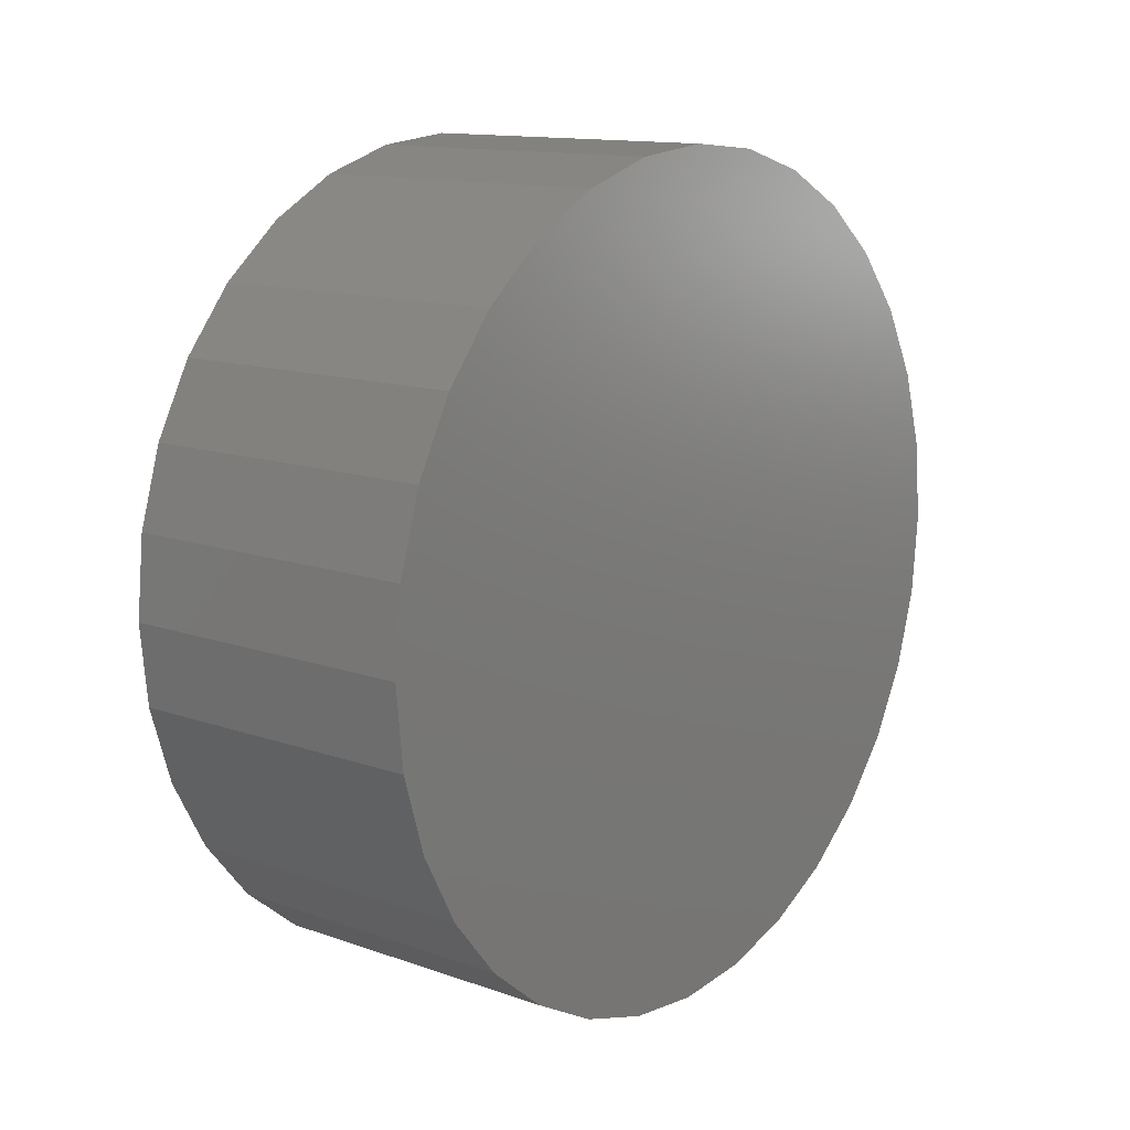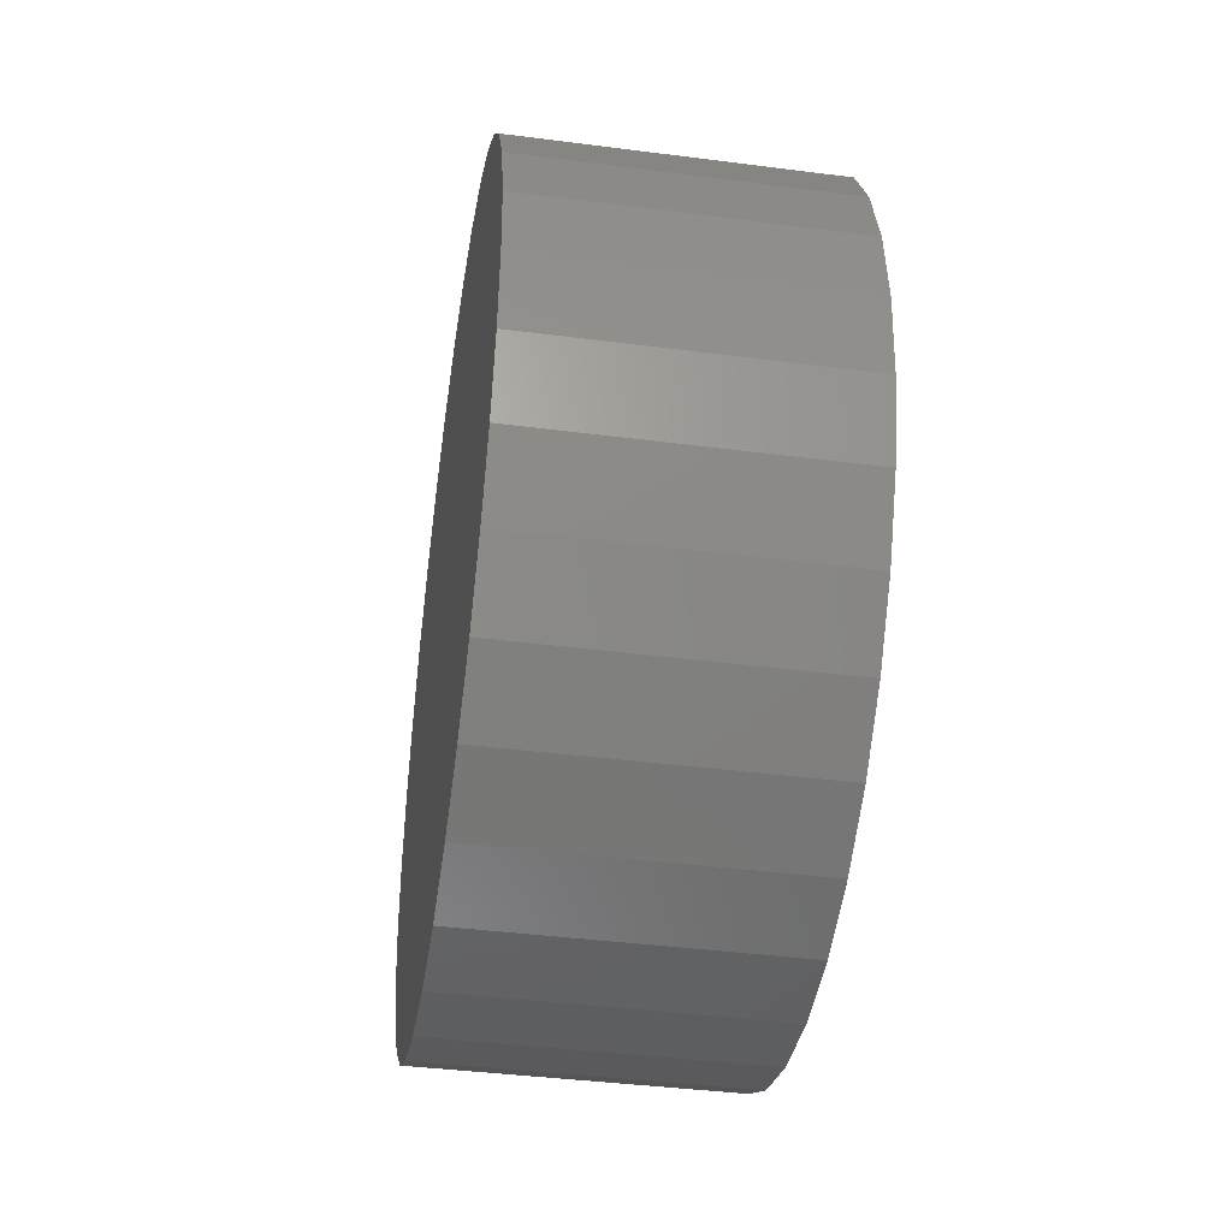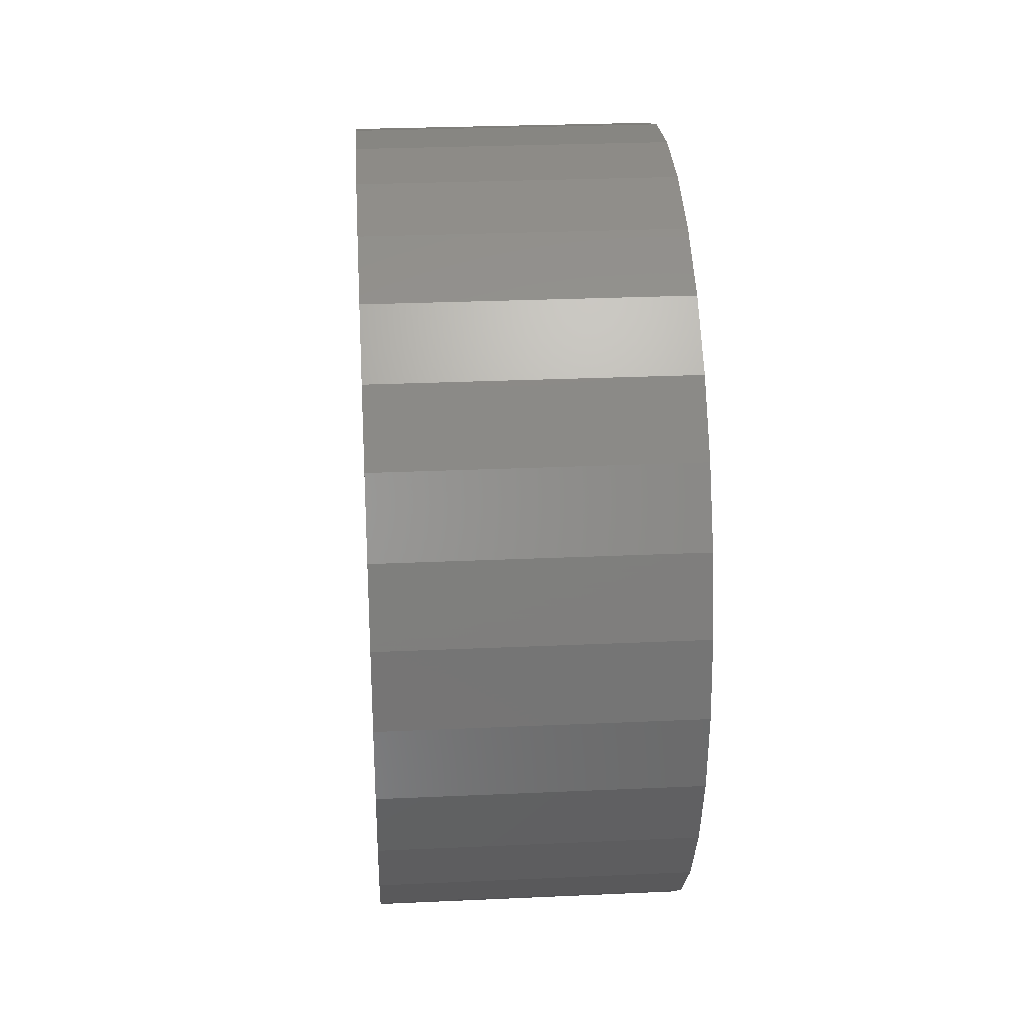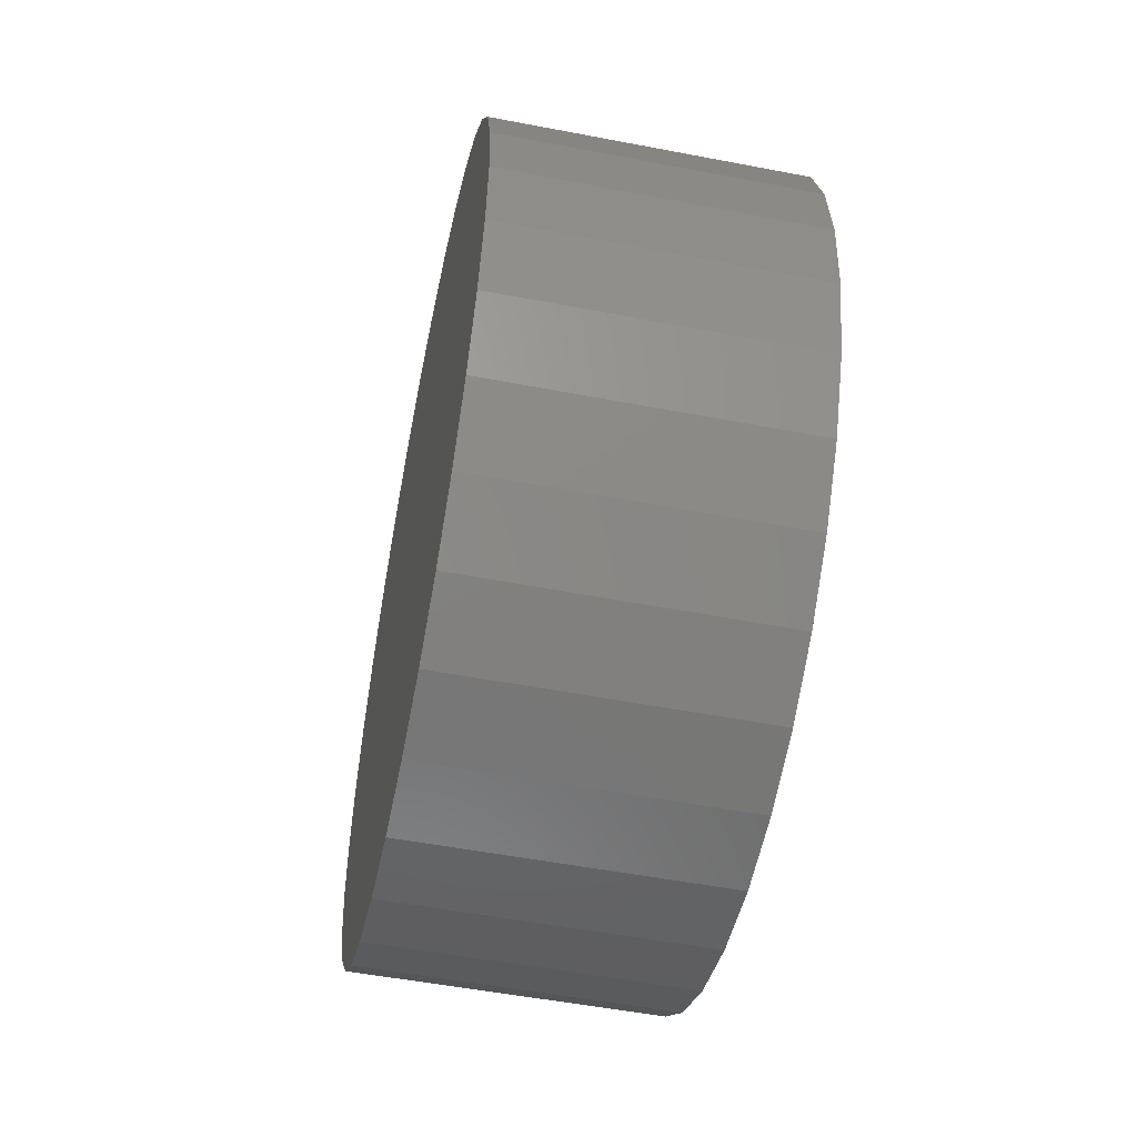
<metadata>
{"format":"stl","ext":"stl","renderer":"f3d","projection":"perspective","resolution":1024,"background":"white","views":[{"elev":13.1,"azim":-141.3,"up":"+Y"},{"elev":-41.0,"azim":171.1,"up":"+Y"},{"elev":28.3,"azim":176.1,"up":"+Y"},{"elev":-53.1,"azim":168.4,"up":"+Z"}]}
</metadata>
<code>
# stl→obj: 256 verts, 500 faces
v 0.1484 -0.4849 0.3293
v 0.1484 -0.6191 0.2597
v 0.1484 -0.5397 0.2268
v 0.1484 0.007895 -0.6786
v 0.1484 -0.2518 -0.627
v 0.1484 -0.1245 -0.6656
v 0.1484 0.2676 0.627
v 0.1484 0.007895 0.5927
v 0.1484 0.1235 0.5813
v 0.1484 0.1403 -0.6656
v 0.1484 0.2676 -0.627
v 0.1484 0.1403 0.6656
v 0.1484 0.007895 0.6786
v 0.1484 -0.2518 0.627
v 0.1484 -0.1245 0.6656
v 0.1484 -0.5564 0.377
v 0.1484 -0.4112 0.4191
v 0.1484 -0.472 0.4799
v 0.1484 -0.3214 0.4928
v 0.1484 -0.3691 0.5643
v 0.1484 -0.2189 0.5476
v 0.1484 -0.1077 0.5813
v 0.1484 -0.5734 0.1156
v 0.1484 -0.6577 0.1324
v 0.1484 -0.5848 3.257e-16
v 0.1484 -0.6707 7.825e-17
v 0.1484 -0.5734 -0.1156
v 0.1484 -0.6577 -0.1324
v 0.1484 -0.5397 -0.2268
v 0.1484 -0.6191 -0.2597
v 0.1484 -0.4849 -0.3293
v 0.1484 -0.5564 -0.377
v 0.1484 -0.4112 -0.4191
v 0.1484 -0.3214 -0.4928
v 0.1484 -0.472 -0.4799
v 0.1484 -0.2189 -0.5476
v 0.1484 -0.3691 -0.5643
v 0.1484 -0.1077 -0.5813
v 0.1484 0.007895 -0.5927
v 0.1484 0.1235 -0.5813
v 0.1484 0.2347 -0.5476
v 0.1484 0.3849 -0.5643
v 0.1484 0.3372 -0.4928
v 0.1484 0.4878 -0.4799
v 0.1484 0.427 -0.4191
v 0.1484 0.5721 -0.377
v 0.1484 0.5007 -0.3293
v 0.1484 0.3849 0.5643
v 0.1484 0.2347 0.5476
v 0.1484 0.4878 0.4799
v 0.1484 0.3372 0.4928
v 0.1484 0.5721 0.377
v 0.1484 0.427 0.4191
v 0.1484 0.6349 0.2597
v 0.1484 0.5007 0.3293
v 0.1484 0.5555 0.2268
v 0.1484 0.6735 0.1324
v 0.1484 0.5892 0.1156
v 0.1484 0.6865 -2.542e-16
v 0.1484 0.6006 -8.27e-17
v 0.1484 0.6735 -0.1324
v 0.1484 0.5892 -0.1156
v 0.1484 0.6349 -0.2597
v 0.1484 0.5555 -0.2268
v -0.09375 0.007895 -0.5927
v -0.09375 0.1235 -0.5813
v -0.09375 0.2347 -0.5476
v -0.09375 0.3372 -0.4928
v -0.09375 0.427 -0.4191
v -0.09375 0.5007 -0.3293
v -0.09375 0.5555 -0.2268
v -0.09375 0.5892 -0.1156
v -0.09375 0.6006 -8.27e-17
v -0.09375 -0.1077 -0.5813
v -0.09375 -0.2189 -0.5476
v -0.09375 -0.3214 -0.4928
v -0.09375 -0.4112 -0.4191
v -0.09375 -0.4849 -0.3293
v -0.09375 -0.5397 -0.2268
v -0.09375 -0.5734 -0.1156
v -0.09375 -0.5848 3.257e-16
v -0.09375 0.007895 0.5927
v -0.09375 -0.1077 0.5813
v -0.09375 -0.2189 0.5476
v -0.09375 -0.3214 0.4928
v -0.09375 -0.4112 0.4191
v -0.09375 -0.4849 0.3293
v -0.09375 -0.5397 0.2268
v -0.09375 -0.5734 0.1156
v -0.09375 0.1235 0.5813
v -0.09375 0.2347 0.5476
v -0.09375 0.3372 0.4928
v -0.09375 0.427 0.4191
v -0.09375 0.5007 0.3293
v -0.09375 0.5555 0.2268
v -0.09375 0.5892 0.1156
v 0.3047 -0.1506 0.797
v 0.3047 0.1664 0.797
v 0.3047 0.007895 0.8126
v 0.3047 0.3189 0.7507
v 0.3047 -0.3031 0.7507
v 0.3047 0.4593 0.6756
v 0.3047 -0.4436 0.6756
v 0.3047 0.5825 0.5746
v 0.3047 -0.5667 0.5746
v 0.3047 0.6835 0.4514
v 0.3047 -0.6677 0.4514
v 0.3047 0.7586 0.311
v 0.3047 -0.7428 0.311
v 0.3047 0.8049 0.1585
v 0.3047 -0.7891 0.1585
v 0.3047 0.8205 -9.616e-17
v 0.3047 -0.8047 1.029e-16
v 0.3047 0.8049 -0.1585
v 0.3047 -0.7891 -0.1585
v 0.3047 0.7586 -0.311
v 0.3047 -0.7428 -0.311
v 0.3047 0.6835 -0.4514
v 0.3047 -0.6677 -0.4514
v 0.3047 0.5825 -0.5746
v 0.3047 -0.5667 -0.5746
v 0.3047 0.4593 -0.6756
v 0.3047 -0.4436 -0.6756
v 0.3047 0.3189 -0.7507
v 0.3047 -0.3031 -0.7507
v 0.3047 0.1664 -0.797
v 0.3047 -0.1506 -0.797
v 0.3047 0.007895 -0.8126
v -0.3047 0.8205 -2.952e-16
v -0.3047 0.8049 -0.1585
v -0.3047 0.7586 -0.311
v -0.3047 0.6835 -0.4514
v -0.3047 0.5825 -0.5746
v -0.3047 0.4593 -0.6756
v -0.3047 0.3189 -0.7507
v -0.3047 0.1664 -0.797
v -0.3047 0.007895 -0.8126
v -0.3047 -0.1506 -0.797
v -0.3047 -0.3031 -0.7507
v -0.3047 -0.4436 -0.6756
v -0.3047 -0.5667 -0.5746
v -0.3047 -0.6677 -0.4514
v -0.3047 -0.7428 -0.311
v -0.3047 -0.7891 -0.1585
v -0.3047 -0.8047 1.029e-16
v -0.3047 -0.7891 0.1585
v -0.3047 -0.7428 0.311
v -0.3047 -0.6677 0.4514
v -0.3047 -0.5667 0.5746
v -0.3047 -0.4436 0.6756
v -0.3047 -0.3031 0.7507
v -0.3047 -0.1506 0.797
v -0.3047 0.007895 0.8126
v -0.3047 0.1664 0.797
v -0.3047 0.3189 0.7507
v -0.3047 0.4593 0.6756
v -0.3047 0.5825 0.5746
v -0.3047 0.6835 0.4514
v -0.3047 0.7586 0.311
v -0.3047 0.8049 0.1585
v -0.1797 0.007895 0.6786
v -0.1797 0.1403 0.6656
v -0.1797 -0.1245 0.6656
v -0.1797 0.007895 -0.6786
v -0.1797 -0.1245 -0.6656
v -0.1797 0.1403 -0.6656
v -0.1797 -0.2518 -0.627
v -0.1797 0.2676 -0.627
v -0.1797 -0.3691 -0.5643
v -0.1797 0.3849 -0.5643
v -0.1797 -0.472 -0.4799
v -0.1797 0.4878 -0.4799
v -0.1797 -0.5564 -0.377
v -0.1797 0.5721 -0.377
v -0.1797 -0.6191 -0.2597
v -0.1797 0.6349 -0.2597
v -0.1797 -0.6577 -0.1324
v -0.1797 0.6735 -0.1324
v -0.1797 -0.6707 7.825e-17
v -0.1797 0.6865 -8.796e-17
v -0.1797 -0.6577 0.1324
v -0.1797 0.6735 0.1324
v -0.1797 -0.6191 0.2597
v -0.1797 0.6349 0.2597
v -0.1797 -0.5564 0.377
v -0.1797 0.5721 0.377
v -0.1797 -0.472 0.4799
v -0.1797 0.4878 0.4799
v -0.1797 -0.3691 0.5643
v -0.1797 0.3849 0.5643
v -0.1797 -0.2518 0.627
v -0.1797 0.2676 0.627
v 0.2188 0.007895 0.7266
v 0.2188 0.1497 0.7127
v 0.2188 -0.1339 0.7127
v 0.2188 0.007895 -0.7266
v 0.2188 -0.1339 -0.7127
v 0.2188 0.1497 -0.7127
v 0.2188 -0.2702 -0.6713
v 0.2188 0.286 -0.6713
v 0.2188 -0.3958 -0.6042
v 0.2188 0.4116 -0.6042
v 0.2188 -0.5059 -0.5138
v 0.2188 0.5217 -0.5138
v 0.2188 -0.5963 -0.4037
v 0.2188 0.6121 -0.4037
v 0.2188 -0.6634 -0.2781
v 0.2188 0.6792 -0.2781
v 0.2188 -0.7048 -0.1418
v 0.2188 0.7206 -0.1418
v 0.2188 -0.7188 8.707e-17
v 0.2188 0.7345 -9.09e-17
v 0.2188 -0.7048 0.1418
v 0.2188 0.7206 0.1418
v 0.2188 -0.6634 0.2781
v 0.2188 0.6792 0.2781
v 0.2188 -0.5963 0.4037
v 0.2188 0.6121 0.4037
v 0.2188 -0.5059 0.5138
v 0.2188 0.5217 0.5138
v 0.2188 -0.3958 0.6042
v 0.2188 0.4116 0.6042
v 0.2188 -0.2702 0.6713
v 0.2188 0.286 0.6713
v -0.2188 0.007895 -0.7266
v -0.2188 0.1497 -0.7127
v -0.2188 0.286 -0.6713
v -0.2188 0.4116 -0.6042
v -0.2188 0.5217 -0.5138
v -0.2188 0.6121 -0.4037
v -0.2188 0.6792 -0.2781
v -0.2188 0.7206 -0.1418
v -0.2188 0.7345 -2.689e-16
v -0.2188 -0.1339 -0.7127
v -0.2188 -0.2702 -0.6713
v -0.2188 -0.3958 -0.6042
v -0.2188 -0.5059 -0.5138
v -0.2188 -0.5963 -0.4037
v -0.2188 -0.6634 -0.2781
v -0.2188 -0.7048 -0.1418
v -0.2188 -0.7188 -2.356e-16
v -0.2188 0.007895 0.7266
v -0.2188 -0.1339 0.7127
v -0.2188 -0.2702 0.6713
v -0.2188 -0.3958 0.6042
v -0.2188 -0.5059 0.5138
v -0.2188 -0.5963 0.4037
v -0.2188 -0.6634 0.2781
v -0.2188 -0.7048 0.1418
v -0.2188 0.1497 0.7127
v -0.2188 0.286 0.6713
v -0.2188 0.4116 0.6042
v -0.2188 0.5217 0.5138
v -0.2188 0.6121 0.4037
v -0.2188 0.6792 0.2781
v -0.2188 0.7206 0.1418
f 1 2 3
f 4 5 6
f 7 8 9
f 4 10 11
f 7 12 8
f 8 12 13
f 8 13 14
f 14 13 15
f 2 1 16
f 16 1 17
f 16 17 18
f 18 17 19
f 18 19 20
f 20 19 21
f 20 21 14
f 14 21 22
f 14 22 8
f 3 2 23
f 23 2 24
f 23 24 25
f 25 24 26
f 25 26 27
f 27 26 28
f 27 28 29
f 29 28 30
f 29 30 31
f 31 30 32
f 31 32 33
f 33 32 34
f 34 32 35
f 34 35 36
f 36 35 37
f 36 37 38
f 38 37 5
f 38 5 39
f 39 5 4
f 39 4 40
f 40 4 11
f 40 11 41
f 41 11 42
f 41 42 43
f 43 42 44
f 43 44 45
f 45 44 46
f 45 46 47
f 7 9 48
f 48 9 49
f 48 49 50
f 50 49 51
f 50 51 52
f 52 51 53
f 52 53 54
f 54 53 55
f 54 55 56
f 54 56 57
f 57 56 58
f 57 58 59
f 59 58 60
f 59 60 61
f 61 60 62
f 61 62 63
f 63 62 64
f 63 64 46
f 46 64 47
f 65 40 66
f 66 40 41
f 66 41 67
f 67 41 43
f 67 43 68
f 68 43 45
f 68 45 69
f 69 45 47
f 69 47 70
f 70 47 64
f 70 64 71
f 71 64 62
f 71 62 72
f 72 62 60
f 72 60 73
f 40 65 39
f 39 65 74
f 39 74 38
f 38 74 75
f 38 75 36
f 36 75 76
f 36 76 34
f 34 76 77
f 34 77 33
f 33 77 78
f 33 78 31
f 31 78 79
f 31 79 29
f 29 79 80
f 29 80 27
f 27 80 81
f 27 81 25
f 82 22 83
f 83 22 21
f 83 21 84
f 84 21 19
f 84 19 85
f 85 19 17
f 85 17 86
f 86 17 1
f 86 1 87
f 87 1 3
f 87 3 88
f 88 3 23
f 88 23 89
f 89 23 25
f 89 25 81
f 22 82 8
f 8 82 90
f 8 90 9
f 9 90 91
f 9 91 49
f 49 91 92
f 49 92 51
f 51 92 93
f 51 93 53
f 53 93 94
f 53 94 55
f 55 94 95
f 55 95 56
f 56 95 96
f 56 96 58
f 58 96 73
f 58 73 60
f 73 96 72
f 72 96 71
f 71 96 95
f 71 95 70
f 70 95 94
f 70 94 69
f 69 94 93
f 69 93 68
f 68 93 92
f 68 92 67
f 67 92 91
f 67 91 66
f 66 91 90
f 66 90 65
f 65 90 82
f 65 82 74
f 74 82 83
f 74 83 75
f 75 83 84
f 75 84 76
f 76 84 85
f 76 85 77
f 77 85 86
f 77 86 78
f 78 86 87
f 78 87 79
f 79 87 88
f 79 88 80
f 80 88 89
f 80 89 81
f 97 98 99
f 98 97 100
f 100 97 101
f 100 101 102
f 102 101 103
f 102 103 104
f 104 103 105
f 104 105 106
f 106 105 107
f 106 107 108
f 108 107 109
f 108 109 110
f 110 109 111
f 110 111 112
f 112 111 113
f 112 113 114
f 114 113 115
f 114 115 116
f 116 115 117
f 116 117 118
f 118 117 119
f 118 119 120
f 120 119 121
f 120 121 122
f 122 121 123
f 122 123 124
f 124 123 125
f 124 125 126
f 126 125 127
f 126 127 128
f 129 112 130
f 130 112 114
f 130 114 131
f 131 114 116
f 131 116 132
f 132 116 118
f 132 118 133
f 133 118 120
f 133 120 134
f 134 120 122
f 134 122 135
f 135 122 124
f 135 124 136
f 136 124 126
f 136 126 137
f 137 126 128
f 137 128 138
f 138 128 127
f 138 127 139
f 139 127 125
f 139 125 140
f 140 125 123
f 140 123 141
f 141 123 121
f 141 121 142
f 142 121 119
f 142 119 143
f 143 119 117
f 143 117 144
f 144 117 115
f 144 115 145
f 145 115 113
f 145 113 146
f 146 113 111
f 146 111 147
f 147 111 109
f 147 109 148
f 148 109 107
f 148 107 149
f 149 107 105
f 149 105 150
f 150 105 103
f 150 103 151
f 151 103 101
f 151 101 152
f 152 101 97
f 152 97 153
f 153 97 99
f 153 99 154
f 154 99 98
f 154 98 155
f 155 98 100
f 155 100 156
f 156 100 102
f 156 102 157
f 157 102 104
f 157 104 158
f 158 104 106
f 158 106 159
f 159 106 108
f 159 108 160
f 160 108 110
f 160 110 129
f 129 110 112
f 153 154 152
f 137 138 136
f 136 138 139
f 136 139 135
f 135 139 140
f 135 140 134
f 134 140 141
f 134 141 133
f 133 141 142
f 133 142 132
f 132 142 143
f 132 143 131
f 131 143 144
f 131 144 130
f 130 144 145
f 130 145 129
f 129 145 146
f 129 146 160
f 160 146 147
f 160 147 159
f 159 147 148
f 159 148 158
f 158 148 149
f 158 149 157
f 157 149 150
f 157 150 156
f 156 150 151
f 156 151 155
f 155 151 152
f 155 152 154
f 161 162 163
f 164 165 166
f 166 165 167
f 166 167 168
f 168 167 169
f 168 169 170
f 170 169 171
f 170 171 172
f 172 171 173
f 172 173 174
f 174 173 175
f 174 175 176
f 176 175 177
f 176 177 178
f 178 177 179
f 178 179 180
f 180 179 181
f 180 181 182
f 182 181 183
f 182 183 184
f 184 183 185
f 184 185 186
f 186 185 187
f 186 187 188
f 188 187 189
f 188 189 190
f 190 189 191
f 190 191 192
f 192 191 163
f 192 163 162
f 180 59 178
f 178 59 61
f 178 61 176
f 176 61 63
f 176 63 174
f 174 63 46
f 174 46 172
f 172 46 44
f 172 44 170
f 170 44 42
f 170 42 168
f 168 42 11
f 168 11 166
f 166 11 10
f 166 10 164
f 164 10 4
f 164 4 165
f 165 4 6
f 165 6 167
f 167 6 5
f 167 5 169
f 169 5 37
f 169 37 171
f 171 37 35
f 171 35 173
f 173 35 32
f 173 32 175
f 175 32 30
f 175 30 177
f 177 30 28
f 177 28 179
f 179 28 26
f 179 26 181
f 181 26 24
f 181 24 183
f 183 24 2
f 183 2 185
f 185 2 16
f 185 16 187
f 187 16 18
f 187 18 189
f 189 18 20
f 189 20 191
f 191 20 14
f 191 14 163
f 163 14 15
f 163 15 161
f 161 15 13
f 161 13 162
f 162 13 12
f 162 12 192
f 192 12 7
f 192 7 190
f 190 7 48
f 190 48 188
f 188 48 50
f 188 50 186
f 186 50 52
f 186 52 184
f 184 52 54
f 184 54 182
f 182 54 57
f 182 57 180
f 180 57 59
f 193 194 195
f 196 197 198
f 198 197 199
f 198 199 200
f 200 199 201
f 200 201 202
f 202 201 203
f 202 203 204
f 204 203 205
f 204 205 206
f 206 205 207
f 206 207 208
f 208 207 209
f 208 209 210
f 210 209 211
f 210 211 212
f 212 211 213
f 212 213 214
f 214 213 215
f 214 215 216
f 216 215 217
f 216 217 218
f 218 217 219
f 218 219 220
f 220 219 221
f 220 221 222
f 222 221 223
f 222 223 224
f 224 223 195
f 224 195 194
f 225 198 226
f 226 198 200
f 226 200 227
f 227 200 202
f 227 202 228
f 228 202 204
f 228 204 229
f 229 204 206
f 229 206 230
f 230 206 208
f 230 208 231
f 231 208 210
f 231 210 232
f 232 210 212
f 232 212 233
f 198 225 196
f 196 225 234
f 196 234 197
f 197 234 235
f 197 235 199
f 199 235 236
f 199 236 201
f 201 236 237
f 201 237 203
f 203 237 238
f 203 238 205
f 205 238 239
f 205 239 207
f 207 239 240
f 207 240 209
f 209 240 241
f 209 241 211
f 242 195 243
f 243 195 223
f 243 223 244
f 244 223 221
f 244 221 245
f 245 221 219
f 245 219 246
f 246 219 217
f 246 217 247
f 247 217 215
f 247 215 248
f 248 215 213
f 248 213 249
f 249 213 211
f 249 211 241
f 195 242 193
f 193 242 250
f 193 250 194
f 194 250 251
f 194 251 224
f 224 251 252
f 224 252 222
f 222 252 253
f 222 253 220
f 220 253 254
f 220 254 218
f 218 254 255
f 218 255 216
f 216 255 256
f 216 256 214
f 214 256 233
f 214 233 212
f 243 250 242
f 250 243 251
f 251 243 244
f 251 244 252
f 252 244 245
f 252 245 253
f 253 245 246
f 253 246 254
f 254 246 247
f 254 247 255
f 255 247 248
f 255 248 256
f 256 248 249
f 256 249 233
f 233 249 241
f 233 241 232
f 232 241 240
f 232 240 231
f 231 240 239
f 231 239 230
f 230 239 238
f 230 238 229
f 229 238 237
f 229 237 228
f 228 237 236
f 228 236 227
f 227 236 235
f 227 235 226
f 226 235 234
f 226 234 225

</code>
